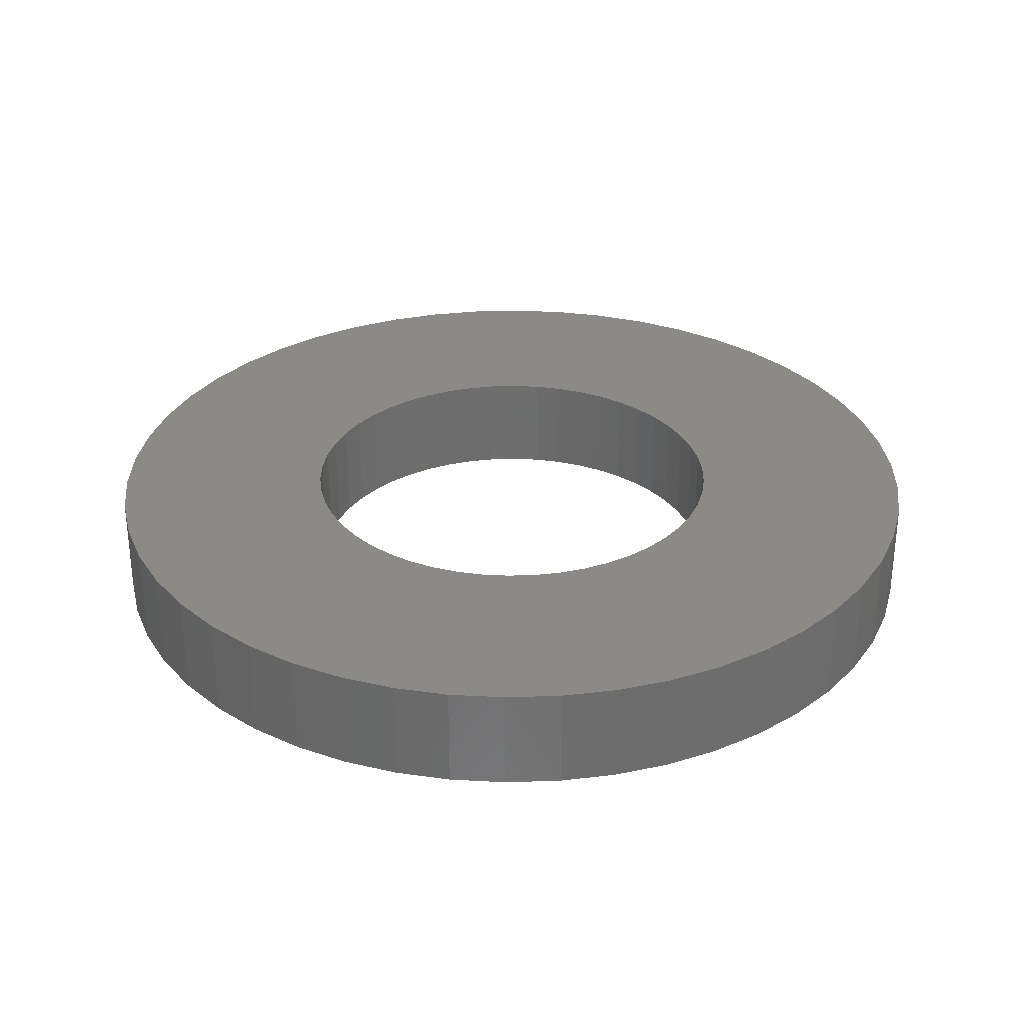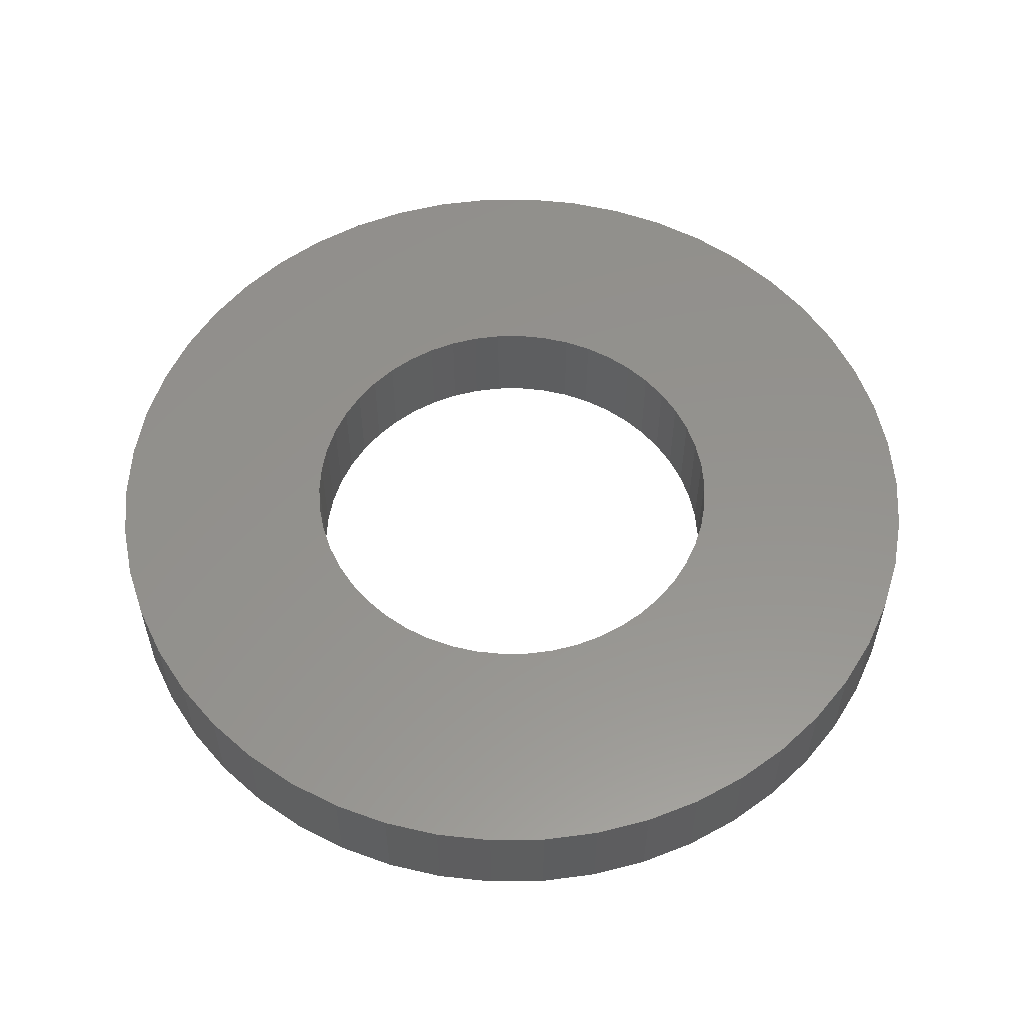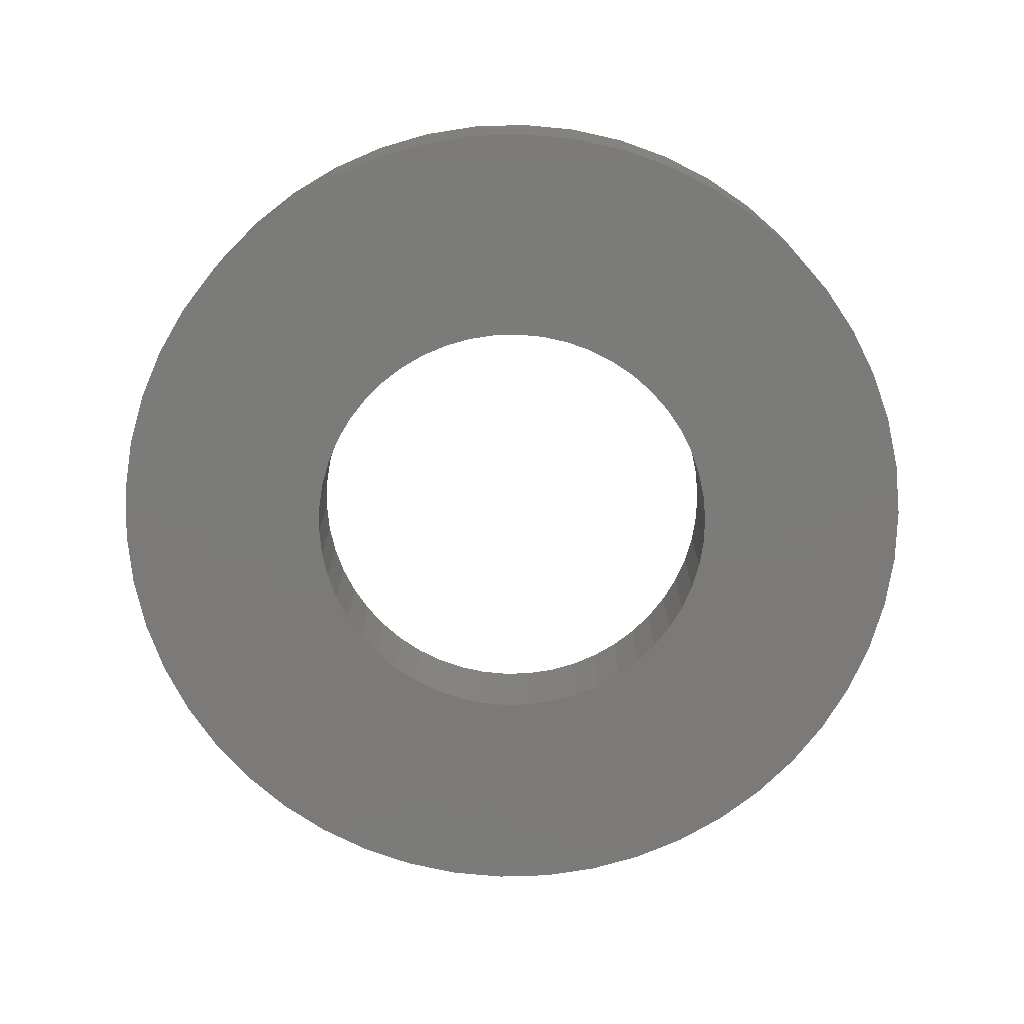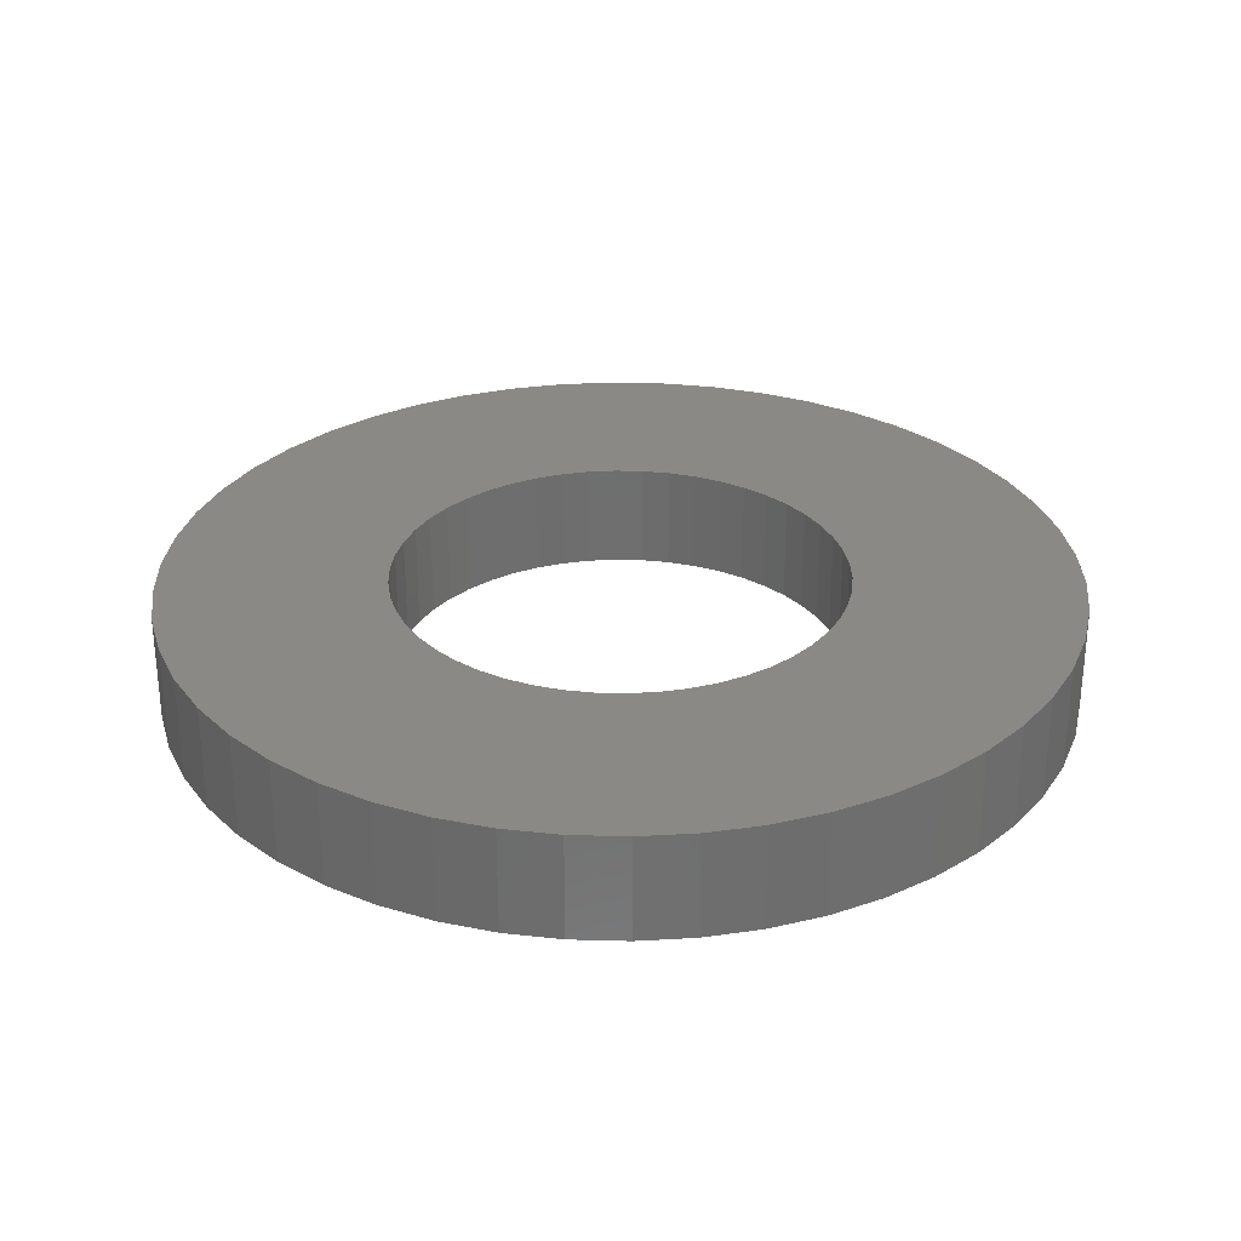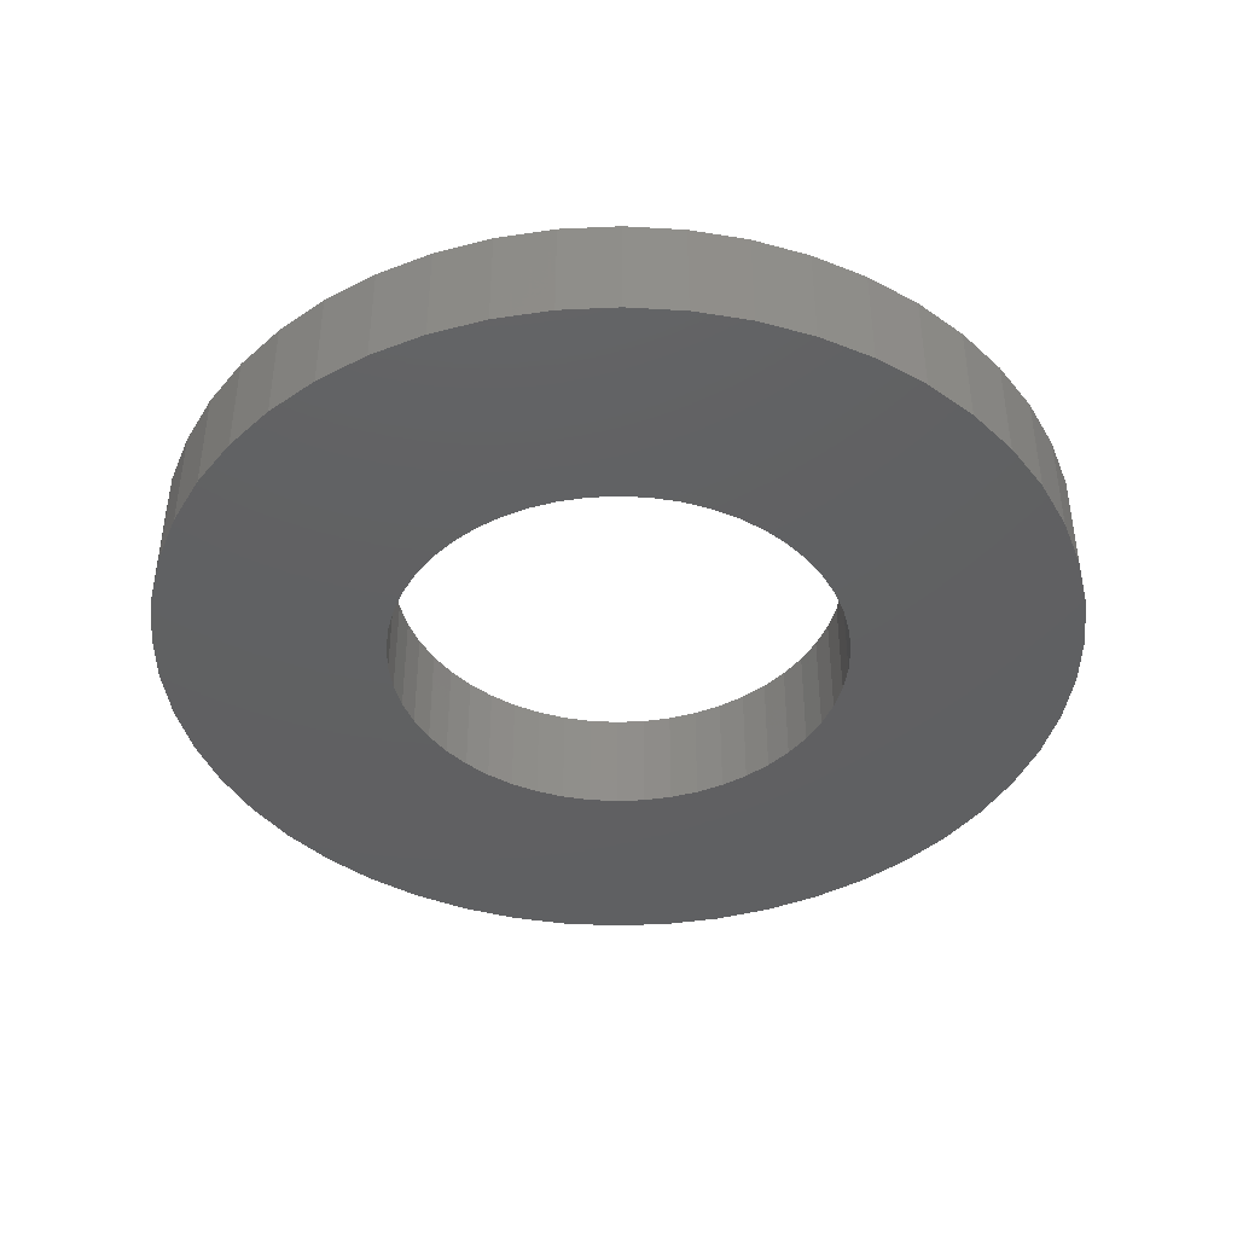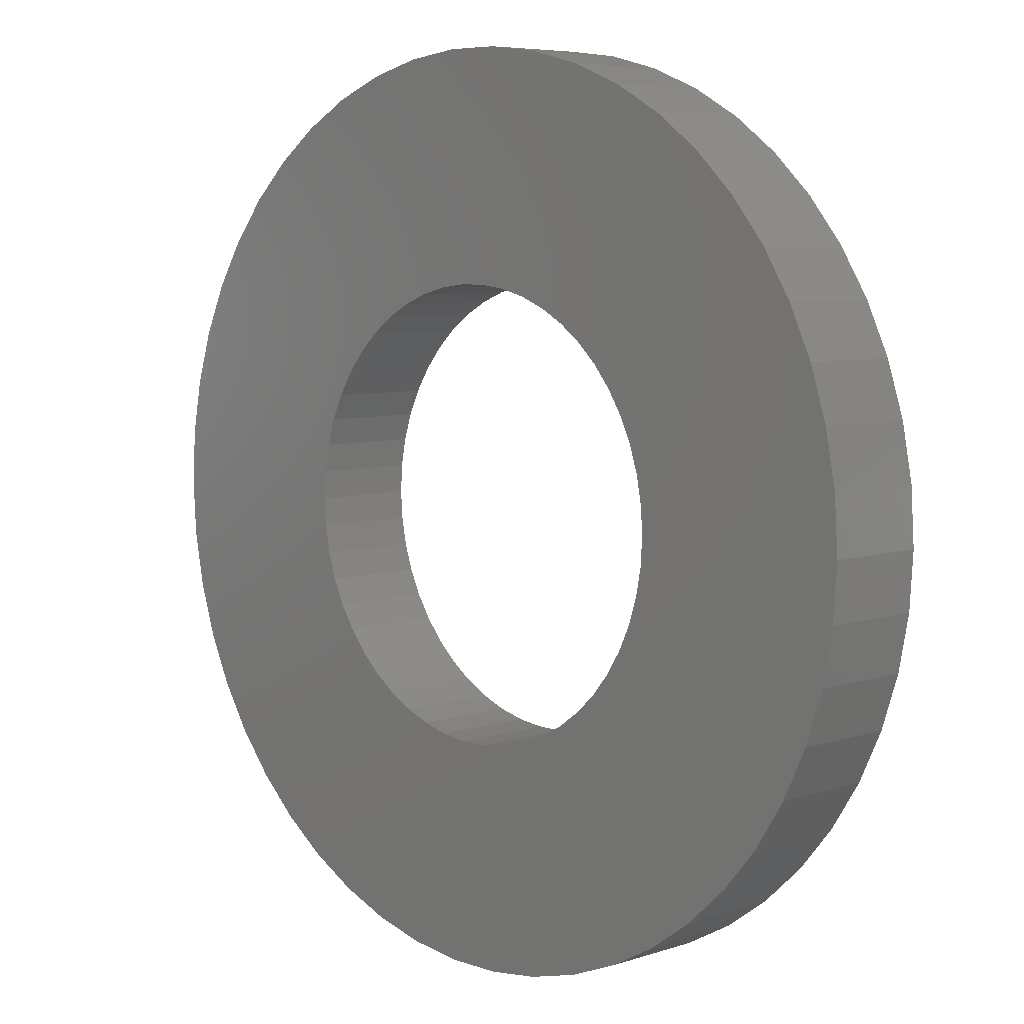
<metadata>
{"format":"stl","ext":"stl","renderer":"f3d","projection":"perspective","resolution":1024,"background":"white","views":[{"elev":30.6,"azim":-81.9,"up":"+Z"},{"elev":56.2,"azim":114.5,"up":"+Z"},{"elev":-73.9,"azim":-135.0,"up":"+Z"},{"elev":29.6,"azim":153.5,"up":"+Z"},{"elev":-41.8,"azim":-4.0,"up":"+Z"},{"elev":6.5,"azim":46.0,"up":"+Y"}]}
</metadata>
<code>
# stl→obj: 200 verts, 400 faces
v 8.5 0 1
v 8.433 1.065 -1
v 8.433 1.065 1
v 8.5 0 -1
v -8.5 0 -1
v -8.433 1.065 1
v -8.433 1.065 -1
v -8.5 0 1
v 0.5337 8.483 -1
v -0.5337 8.483 1
v 0.5337 8.483 1
v -0.5337 8.483 -1
v 6.196 5.819 -1
v 5.418 6.549 1
v 6.196 5.819 1
v 5.418 6.549 -1
v -5.418 6.549 -1
v -6.196 5.819 1
v -5.418 6.549 1
v -6.196 5.819 -1
v -2.627 8.084 -1
v -3.619 7.691 1
v -2.627 8.084 1
v -3.619 7.691 -1
v 6.196 -5.819 1
v 6.877 -4.996 -1
v 6.877 -4.996 1
v 6.196 -5.819 -1
v 7.903 3.129 1
v 7.449 4.095 -1
v 7.449 4.095 1
v 7.903 3.129 -1
v 3.619 7.691 -1
v 2.627 8.084 1
v 3.619 7.691 1
v 2.627 8.084 -1
v 1.593 8.349 1
v 1.593 8.349 -1
v 4.555 7.177 1
v 4.555 7.177 -1
v -7.903 3.129 -1
v -7.449 4.095 1
v -7.449 4.095 -1
v -7.903 3.129 1
v -6.877 4.996 1
v -6.877 4.996 -1
v -8.233 2.114 1
v -8.233 2.114 -1
v -4.555 7.177 -1
v -4.555 7.177 1
v -1.593 8.349 1
v -1.593 8.349 -1
v 0.5337 -8.483 -1
v 1.593 -8.349 1
v 0.5337 -8.483 1
v 1.593 -8.349 -1
v 8.233 2.114 1
v 8.233 2.114 -1
v 6.877 4.996 1
v 6.877 4.996 -1
v 4.25 0 1
v 4.216 0.5327 1
v 8.433 -1.065 1
v 4.116 1.057 1
v 4.216 -0.5327 1
v 3.952 1.565 1
v 8.233 -2.114 1
v 3.724 2.047 1
v 4.116 -1.057 1
v 3.438 2.498 1
v 7.903 -3.129 1
v 3.098 2.909 1
v 3.952 -1.565 1
v 2.709 3.275 1
v 7.449 -4.095 1
v 3.724 -2.047 1
v 2.277 3.588 1
v 1.81 3.846 1
v 1.313 4.042 1
v 0.7964 4.175 1
v 0.2669 4.242 1
v -0.2669 4.242 1
v -0.7964 4.175 1
v -1.313 4.042 1
v -1.81 3.846 1
v -2.277 3.588 1
v -2.709 3.275 1
v -3.098 2.909 1
v -3.438 2.498 1
v -3.724 2.047 1
v 3.438 -2.498 1
v 3.098 -2.909 1
v 5.418 -6.549 1
v 2.709 -3.275 1
v 4.555 -7.177 1
v 2.277 -3.588 1
v 3.619 -7.691 1
v 1.81 -3.846 1
v 2.627 -8.084 1
v 1.313 -4.042 1
v 0.7964 -4.175 1
v 0.2669 -4.242 1
v -0.2669 -4.242 1
v -0.5337 -8.483 1
v -0.7964 -4.175 1
v -1.593 -8.349 1
v -1.313 -4.042 1
v -2.627 -8.084 1
v -1.81 -3.846 1
v -3.619 -7.691 1
v -2.277 -3.588 1
v -4.555 -7.177 1
v -2.709 -3.275 1
v -5.418 -6.549 1
v -3.098 -2.909 1
v -6.196 -5.819 1
v -3.438 -2.498 1
v -6.877 -4.996 1
v -3.724 -2.047 1
v -7.449 -4.095 1
v -3.952 -1.565 1
v -7.903 -3.129 1
v -4.116 -1.057 1
v -8.233 -2.114 1
v -4.216 -0.5327 1
v -8.433 -1.065 1
v -4.25 0 1
v -3.952 1.565 1
v -4.116 1.057 1
v -4.216 0.5327 1
v 8.433 -1.065 -1
v 4.555 -7.177 -1
v 5.418 -6.549 -1
v 7.903 -3.129 -1
v 7.449 -4.095 -1
v -4.555 -7.177 -1
v -3.619 -7.691 -1
v -7.449 -4.095 -1
v -7.903 -3.129 -1
v -8.433 -1.065 -1
v -8.233 -2.114 -1
v 2.627 -8.084 -1
v 3.619 -7.691 -1
v 8.233 -2.114 -1
v -1.593 -8.349 -1
v -0.5337 -8.483 -1
v -6.196 -5.819 -1
v -5.418 -6.549 -1
v 4.25 0 -1
v 4.216 -0.5327 -1
v 4.116 -1.057 -1
v 4.216 0.5327 -1
v 3.952 -1.565 -1
v 3.724 -2.047 -1
v 4.116 1.057 -1
v 3.438 -2.498 -1
v 3.098 -2.909 -1
v 3.952 1.565 -1
v 2.709 -3.275 -1
v 3.724 2.047 -1
v 2.277 -3.588 -1
v 1.81 -3.846 -1
v 1.313 -4.042 -1
v 0.7964 -4.175 -1
v 0.2669 -4.242 -1
v -0.2669 -4.242 -1
v -0.7964 -4.175 -1
v -1.313 -4.042 -1
v -2.627 -8.084 -1
v -1.81 -3.846 -1
v -2.277 -3.588 -1
v -2.709 -3.275 -1
v -3.098 -2.909 -1
v -3.438 -2.498 -1
v -6.877 -4.996 -1
v -3.724 -2.047 -1
v 3.438 2.498 -1
v 3.098 2.909 -1
v 2.709 3.275 -1
v 2.277 3.588 -1
v 1.81 3.846 -1
v 1.313 4.042 -1
v 0.7964 4.175 -1
v 0.2669 4.242 -1
v -0.2669 4.242 -1
v -0.7964 4.175 -1
v -1.313 4.042 -1
v -1.81 3.846 -1
v -2.277 3.588 -1
v -2.709 3.275 -1
v -3.098 2.909 -1
v -3.438 2.498 -1
v -3.724 2.047 -1
v -3.952 1.565 -1
v -4.116 1.057 -1
v -4.216 0.5327 -1
v -4.25 0 -1
v -3.952 -1.565 -1
v -4.116 -1.057 -1
v -4.216 -0.5327 -1
f 1 2 3
f 2 1 4
f 5 6 7
f 6 5 8
f 9 10 11
f 10 9 12
f 13 14 15
f 14 13 16
f 17 18 19
f 18 17 20
f 21 22 23
f 22 21 24
f 25 26 27
f 26 25 28
f 29 30 31
f 30 29 32
f 33 34 35
f 34 33 36
f 36 37 34
f 37 36 38
f 16 39 14
f 39 16 40
f 41 42 43
f 42 41 44
f 43 45 46
f 45 43 42
f 7 47 48
f 47 7 6
f 49 19 50
f 19 49 17
f 12 51 10
f 51 12 52
f 53 54 55
f 54 53 56
f 57 32 29
f 32 57 58
f 3 58 57
f 58 3 2
f 59 13 15
f 13 59 60
f 31 60 59
f 60 31 30
f 38 11 37
f 11 38 9
f 40 35 39
f 35 40 33
f 61 1 3
f 62 3 57
f 1 61 63
f 64 57 29
f 65 63 61
f 66 29 31
f 63 65 67
f 68 31 59
f 69 67 65
f 70 59 15
f 67 69 71
f 72 15 14
f 73 71 69
f 74 14 39
f 71 73 75
f 76 75 73
f 3 62 61
f 57 64 62
f 29 66 64
f 31 68 66
f 77 39 35
f 59 70 68
f 15 72 70
f 14 74 72
f 78 35 34
f 39 77 74
f 35 78 77
f 79 34 37
f 34 79 78
f 37 80 79
f 11 80 37
f 11 81 80
f 11 82 81
f 10 82 11
f 10 83 82
f 51 83 10
f 83 51 84
f 23 84 51
f 84 23 85
f 22 85 23
f 85 22 86
f 50 86 22
f 86 50 87
f 19 87 50
f 87 19 88
f 18 88 19
f 88 18 89
f 45 89 18
f 42 90 45
f 89 45 90
f 75 76 27
f 91 27 76
f 27 91 25
f 92 25 91
f 25 92 93
f 94 93 92
f 93 94 95
f 96 95 94
f 95 96 97
f 98 97 96
f 97 98 99
f 100 99 98
f 99 100 54
f 101 54 100
f 101 55 54
f 102 55 101
f 103 55 102
f 103 104 55
f 105 104 103
f 106 105 107
f 105 106 104
f 108 107 109
f 110 109 111
f 107 108 106
f 112 111 113
f 114 113 115
f 116 115 117
f 109 110 108
f 118 117 119
f 120 119 121
f 122 121 123
f 124 123 125
f 111 112 110
f 126 125 127
f 90 42 128
f 44 128 42
f 113 114 112
f 128 44 129
f 115 116 114
f 47 129 44
f 117 118 116
f 129 47 130
f 119 120 118
f 6 130 47
f 121 122 120
f 130 6 127
f 123 124 122
f 8 127 6
f 125 126 124
f 127 8 126
f 63 4 1
f 4 63 131
f 132 93 95
f 93 132 133
f 75 134 71
f 134 75 135
f 27 135 75
f 135 27 26
f 136 110 112
f 110 136 137
f 138 122 139
f 122 138 120
f 140 8 5
f 8 140 126
f 139 124 141
f 124 139 122
f 133 25 93
f 25 133 28
f 142 97 99
f 97 142 143
f 56 99 54
f 99 56 142
f 46 18 20
f 18 46 45
f 48 44 41
f 44 48 47
f 24 50 22
f 50 24 49
f 52 23 51
f 23 52 21
f 71 144 67
f 144 71 134
f 67 131 63
f 131 67 144
f 145 104 106
f 104 145 146
f 147 114 116
f 114 147 148
f 141 126 140
f 126 141 124
f 149 4 131
f 150 131 144
f 4 149 2
f 151 144 134
f 152 2 149
f 153 134 135
f 2 152 58
f 154 135 26
f 155 58 152
f 156 26 28
f 58 155 32
f 157 28 133
f 158 32 155
f 159 133 132
f 32 158 30
f 160 30 158
f 131 150 149
f 144 151 150
f 134 153 151
f 135 154 153
f 161 132 143
f 26 156 154
f 28 157 156
f 133 159 157
f 162 143 142
f 132 161 159
f 143 162 161
f 163 142 56
f 142 163 162
f 56 164 163
f 53 164 56
f 53 165 164
f 53 166 165
f 146 166 53
f 146 167 166
f 145 167 146
f 167 145 168
f 169 168 145
f 168 169 170
f 137 170 169
f 170 137 171
f 136 171 137
f 171 136 172
f 148 172 136
f 172 148 173
f 147 173 148
f 173 147 174
f 175 174 147
f 138 176 175
f 174 175 176
f 30 160 60
f 177 60 160
f 60 177 13
f 178 13 177
f 13 178 16
f 179 16 178
f 16 179 40
f 180 40 179
f 40 180 33
f 181 33 180
f 33 181 36
f 182 36 181
f 36 182 38
f 183 38 182
f 183 9 38
f 184 9 183
f 185 9 184
f 185 12 9
f 186 12 185
f 52 186 187
f 186 52 12
f 21 187 188
f 24 188 189
f 187 21 52
f 49 189 190
f 17 190 191
f 20 191 192
f 188 24 21
f 46 192 193
f 43 193 194
f 41 194 195
f 48 195 196
f 189 49 24
f 7 196 197
f 176 138 198
f 139 198 138
f 190 17 49
f 198 139 199
f 191 20 17
f 141 199 139
f 192 46 20
f 199 141 200
f 193 43 46
f 140 200 141
f 194 41 43
f 200 140 197
f 195 48 41
f 5 197 140
f 196 7 48
f 197 5 7
f 143 95 97
f 95 143 132
f 146 55 104
f 55 146 53
f 148 112 114
f 112 148 136
f 147 118 175
f 118 147 116
f 175 120 138
f 120 175 118
f 169 106 108
f 106 169 145
f 137 108 110
f 108 137 169
f 160 70 177
f 70 160 68
f 183 79 80
f 79 183 182
f 182 78 79
f 78 182 181
f 188 84 85
f 84 188 187
f 128 193 90
f 193 128 194
f 151 65 150
f 65 151 69
f 152 64 155
f 64 152 62
f 180 74 77
f 74 180 179
f 89 191 88
f 191 89 192
f 189 85 86
f 85 189 188
f 186 82 83
f 82 186 185
f 149 62 152
f 62 149 61
f 153 69 151
f 69 153 73
f 159 96 94
f 96 159 161
f 179 72 74
f 72 179 178
f 177 72 178
f 72 177 70
f 185 81 82
f 81 185 184
f 181 77 78
f 77 181 180
f 127 196 130
f 196 127 197
f 129 194 128
f 194 129 195
f 90 192 89
f 192 90 193
f 187 83 84
f 83 187 186
f 190 86 87
f 86 190 189
f 191 87 88
f 87 191 190
f 150 61 149
f 61 150 65
f 156 76 154
f 76 156 91
f 164 102 101
f 102 164 165
f 157 94 92
f 94 157 159
f 158 68 160
f 68 158 66
f 155 66 158
f 66 155 64
f 184 80 81
f 80 184 183
f 130 195 129
f 195 130 196
f 154 73 153
f 73 154 76
f 167 107 105
f 107 167 168
f 166 105 103
f 105 166 167
f 125 197 127
f 197 125 200
f 123 200 125
f 200 123 199
f 117 176 119
f 176 117 174
f 119 198 121
f 198 119 176
f 163 101 100
f 101 163 164
f 161 98 96
f 98 161 162
f 162 100 98
f 100 162 163
f 171 113 111
f 113 171 172
f 165 103 102
f 103 165 166
f 115 174 117
f 174 115 173
f 172 115 113
f 115 172 173
f 157 91 156
f 91 157 92
f 170 111 109
f 111 170 171
f 121 199 123
f 199 121 198
f 168 109 107
f 109 168 170

</code>
